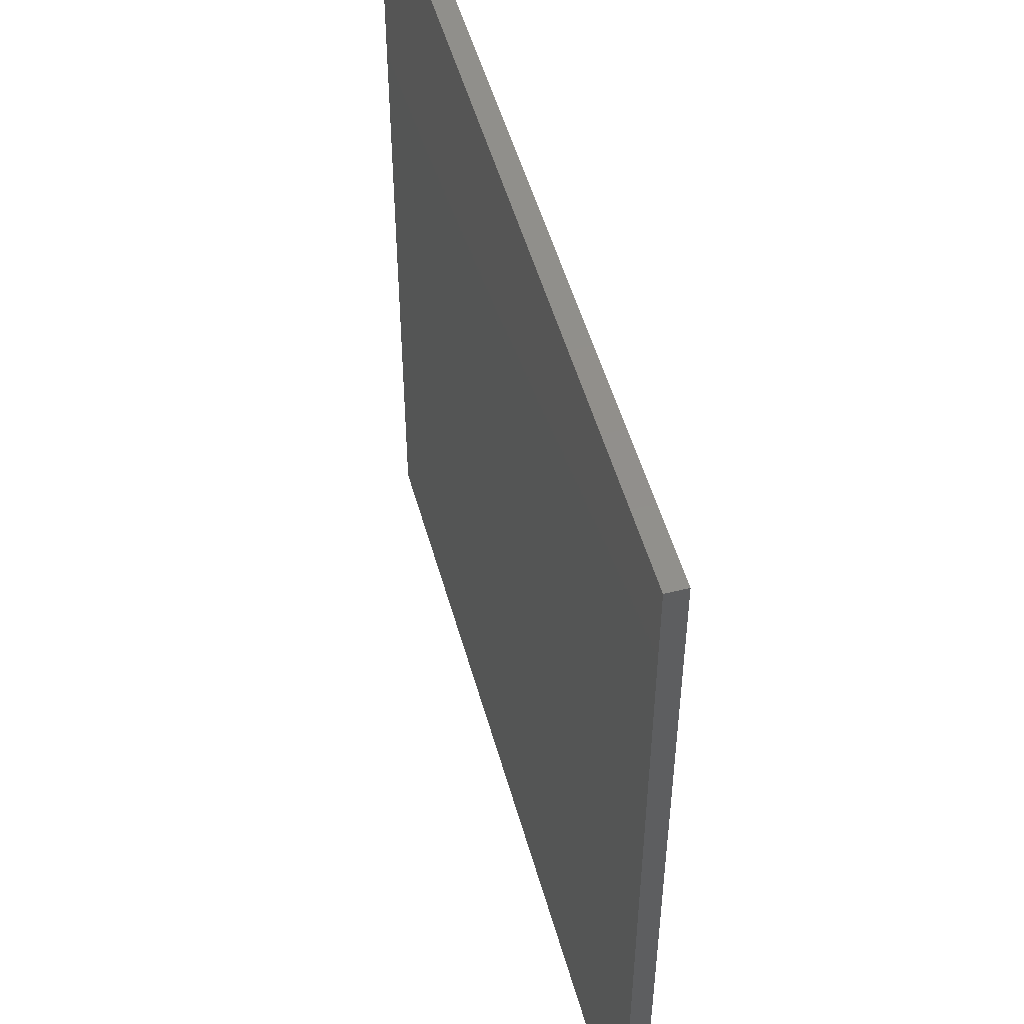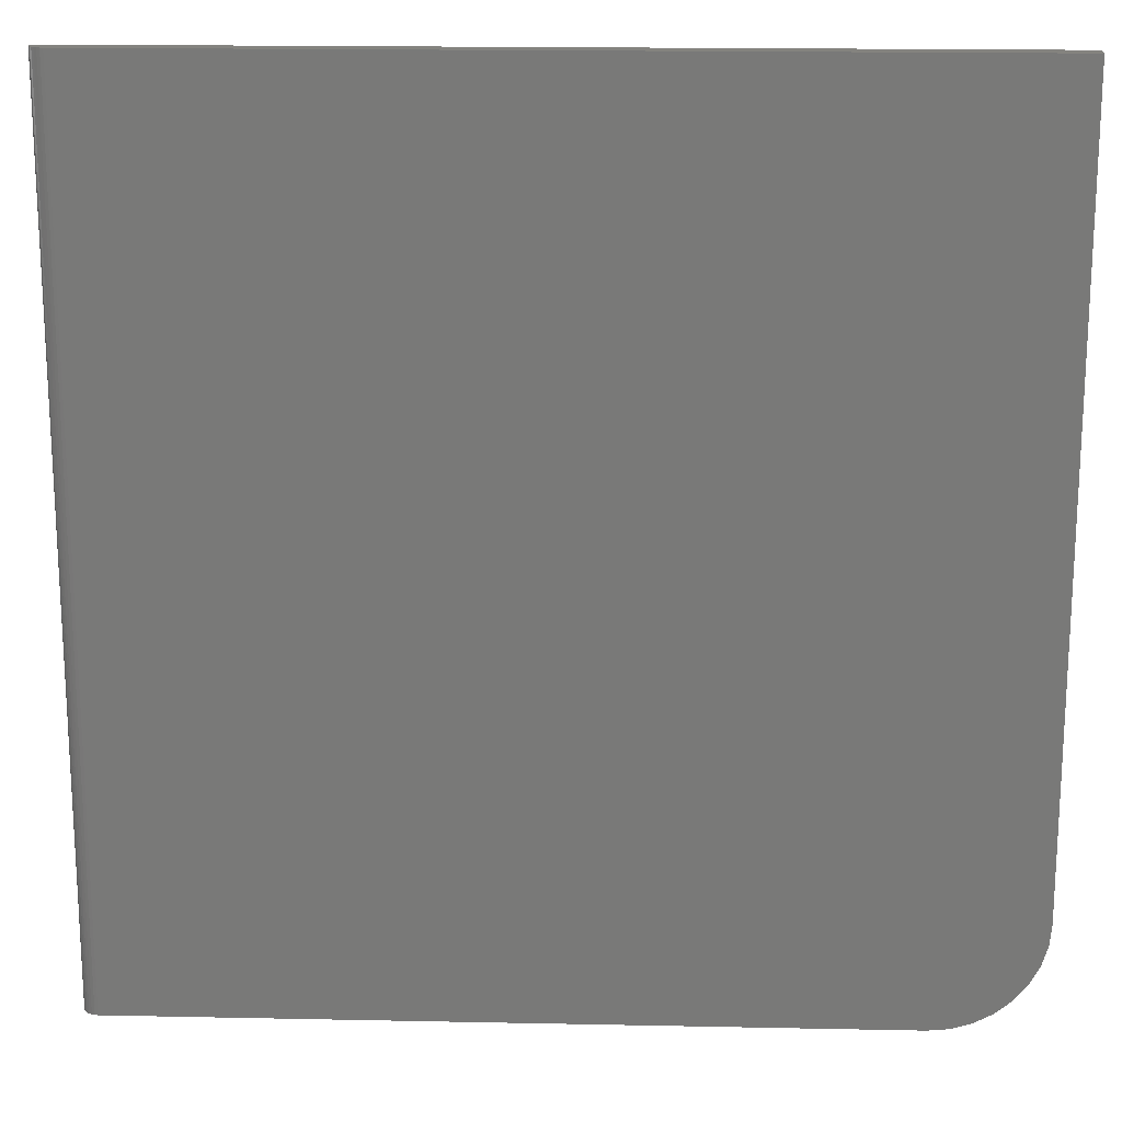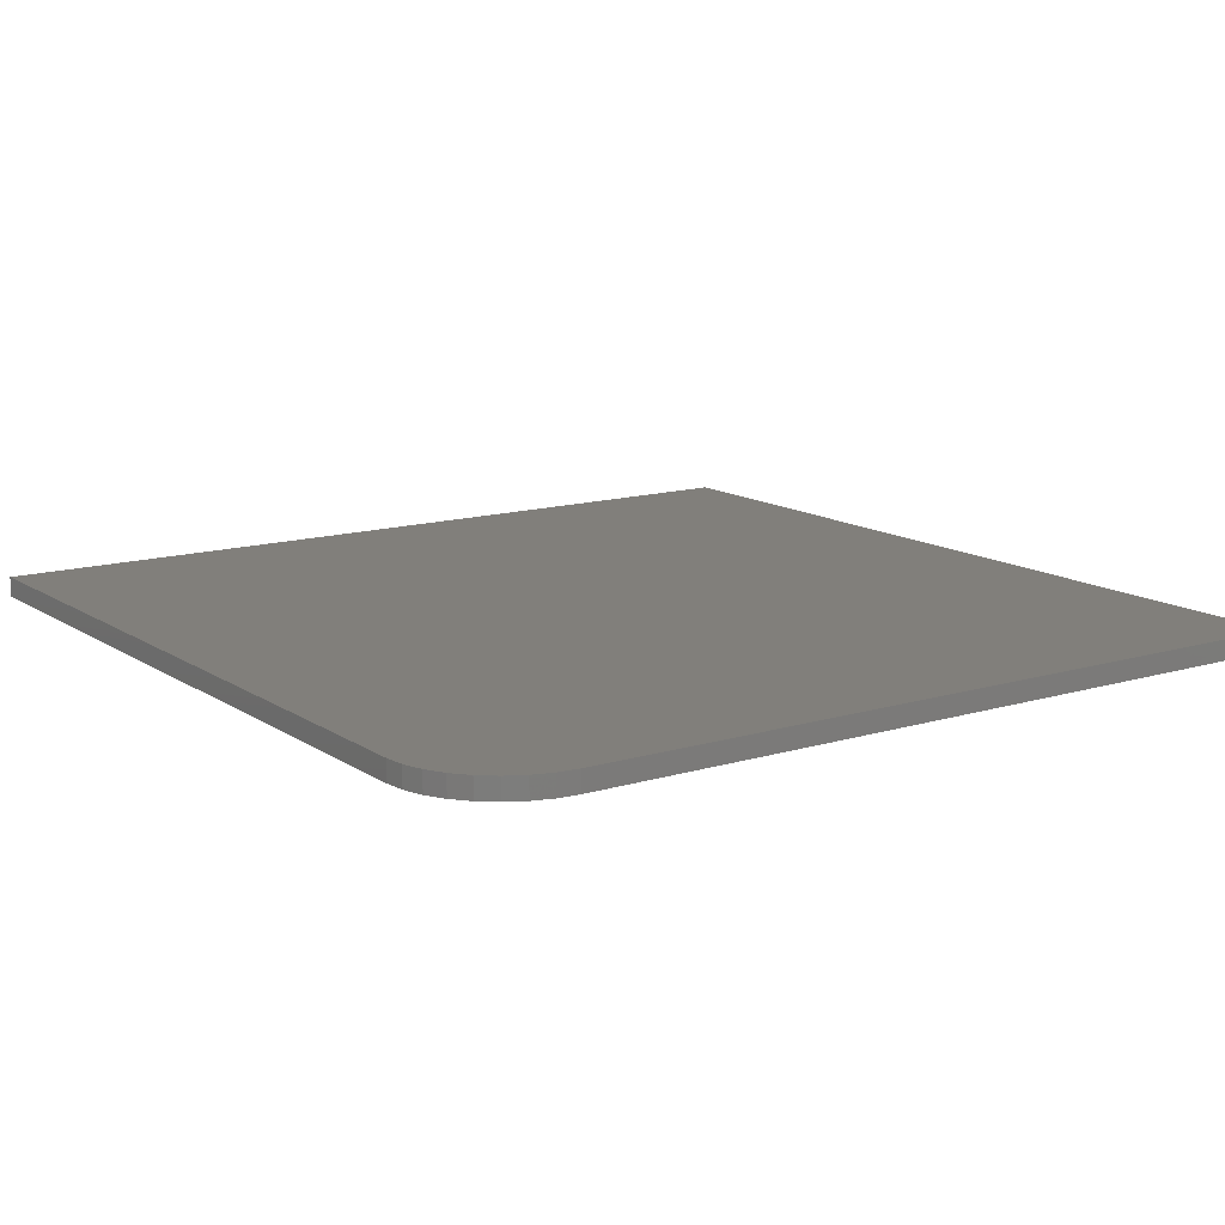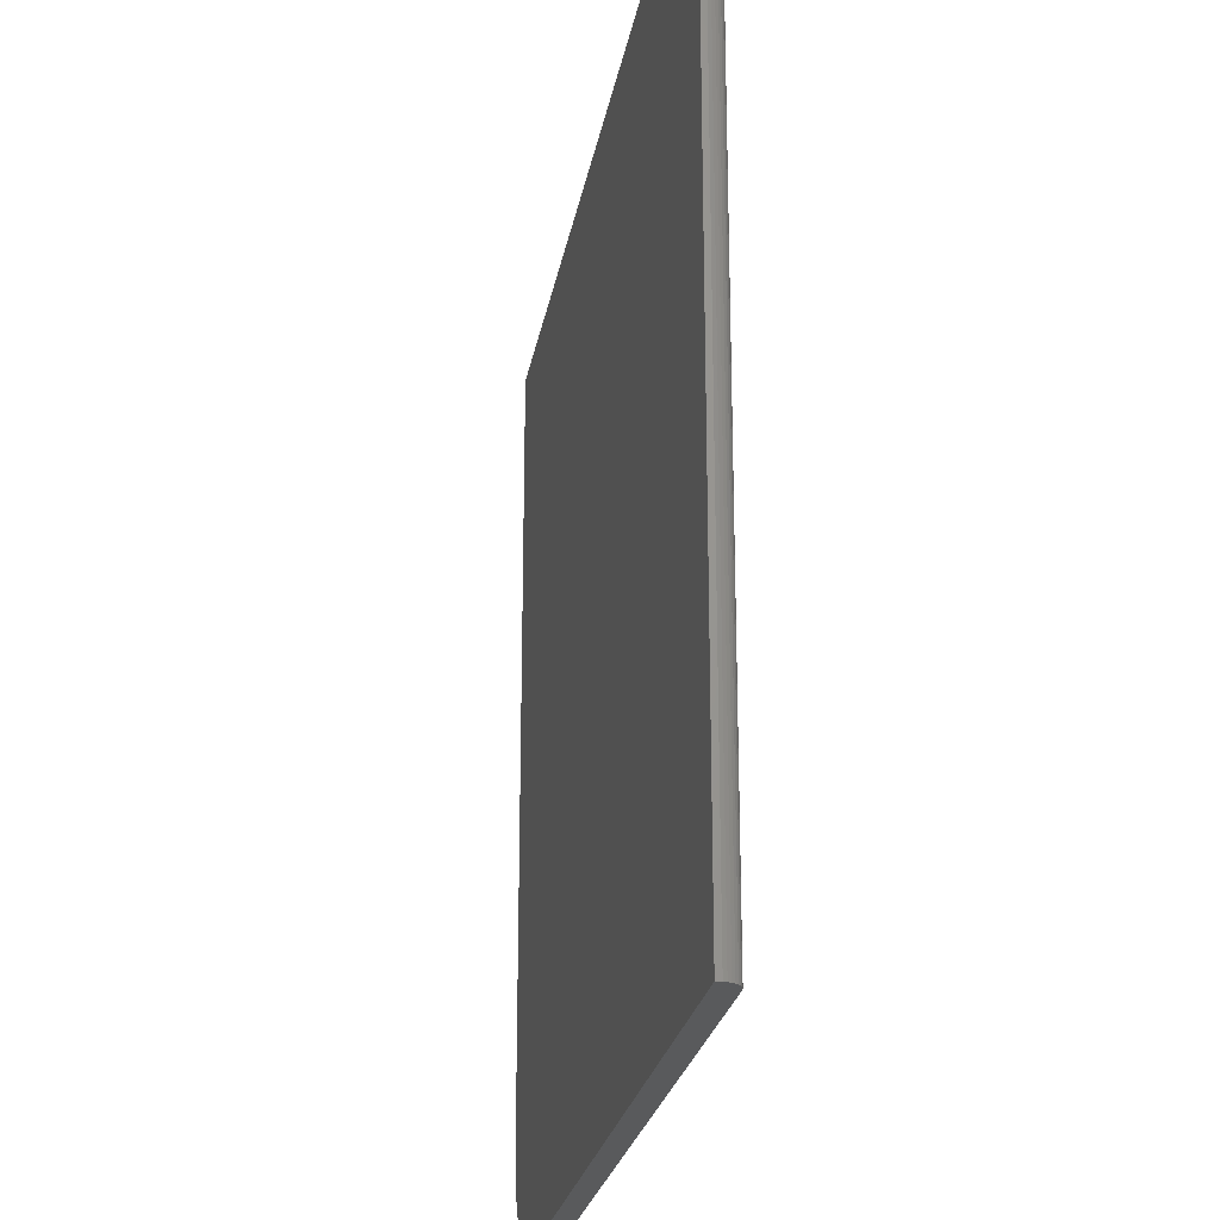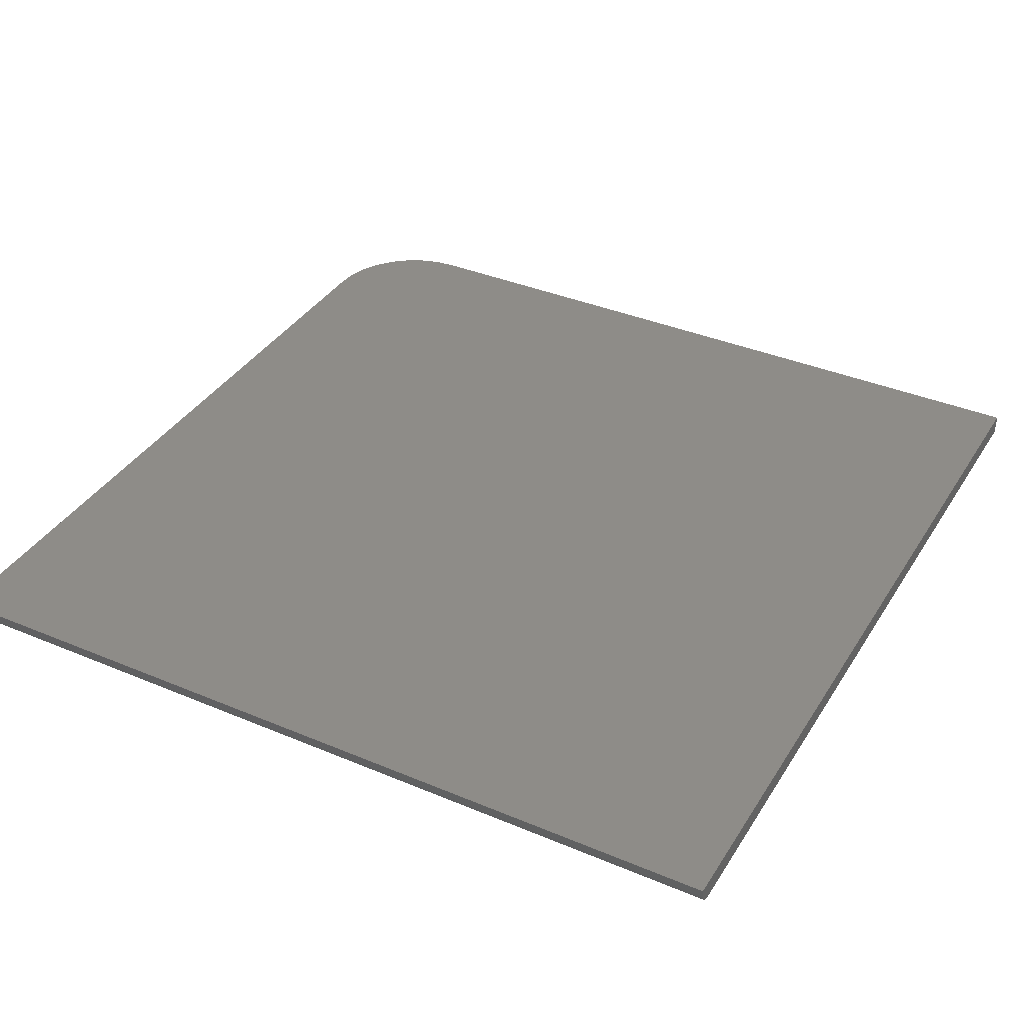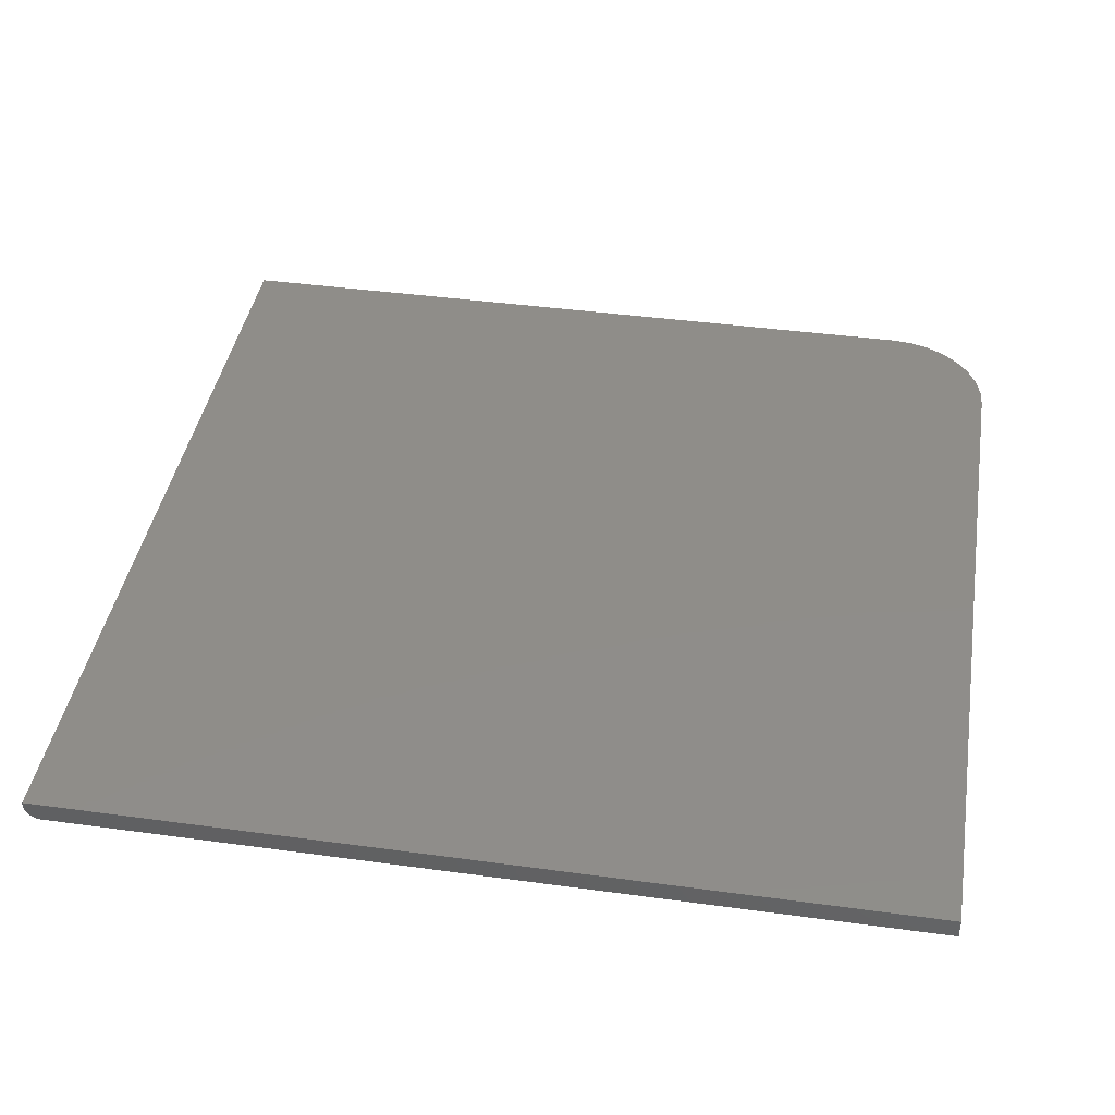
<metadata>
{"format":"stl","ext":"stl","renderer":"f3d","projection":"perspective","resolution":1024,"background":"white","views":[{"elev":51.3,"azim":-105.4,"up":"+Y"},{"elev":17.9,"azim":-177.7,"up":"+Y"},{"elev":13.4,"azim":-34.6,"up":"+Z"},{"elev":-24.0,"azim":80.4,"up":"+Y"},{"elev":37.3,"azim":118.4,"up":"+Z"},{"elev":41.4,"azim":-170.6,"up":"+Z"}]}
</metadata>
<code>
# stl→obj: 40 verts, 76 faces
v -0.6711 -0.507 0
v -0.6711 0.6711 0
v 0.6476 0.6711 0
v 0.6476 -0.6711 0
v -0.507 -0.6711 0
v -0.539 -0.6679 0
v -0.5698 -0.6586 0
v -0.5981 -0.6434 0
v -0.623 -0.623 0
v -0.6434 -0.5981 0
v -0.6586 -0.5698 0
v -0.6679 -0.539 0
v 0.6711 -0.6711 0.02344
v 0.6671 -0.6711 0.01042
v 0.6706 -0.6711 0.01887
v 0.6693 -0.6711 0.01447
v 0.6711 -0.6711 0.03125
v -0.507 -0.6711 0.03125
v 0.6522 -0.6711 0.0004503
v 0.6566 -0.6711 0.001784
v 0.6606 -0.6711 0.00395
v 0.6642 -0.6711 0.006865
v -0.6711 -0.507 0.03125
v -0.6679 -0.539 0.03125
v -0.6586 -0.5698 0.03125
v -0.6434 -0.5981 0.03125
v -0.623 -0.623 0.03125
v -0.5981 -0.6434 0.03125
v -0.5698 -0.6586 0.03125
v -0.539 -0.6679 0.03125
v 0.6711 0.6711 0.03125
v -0.6711 0.6711 0.03125
v 0.6711 0.6711 0.02344
v 0.6693 0.6711 0.01447
v 0.6706 0.6711 0.01887
v 0.6606 0.6711 0.00395
v 0.6566 0.6711 0.001784
v 0.6671 0.6711 0.01042
v 0.6642 0.6711 0.006865
v 0.6522 0.6711 0.0004503
f 1 2 3
f 1 3 4
f 1 4 5
f 1 5 6
f 1 6 7
f 1 7 8
f 1 8 9
f 1 9 10
f 1 10 11
f 1 11 12
f 13 14 15
f 14 16 15
f 17 18 5
f 17 5 4
f 17 4 19
f 17 19 20
f 17 20 21
f 17 21 22
f 17 22 14
f 17 14 13
f 23 24 25
f 23 25 26
f 23 26 27
f 23 27 28
f 23 28 29
f 23 29 30
f 23 30 18
f 23 18 17
f 23 17 31
f 23 31 32
f 32 2 23
f 23 2 1
f 5 18 6
f 6 18 30
f 6 30 7
f 7 30 29
f 7 29 8
f 8 29 28
f 8 28 9
f 9 28 27
f 9 27 10
f 10 27 26
f 10 26 11
f 11 26 25
f 11 25 12
f 12 25 24
f 12 24 1
f 1 24 23
f 33 34 31
f 33 35 34
f 36 37 38
f 38 39 36
f 31 40 3
f 31 3 2
f 31 2 32
f 40 31 34
f 40 34 38
f 40 38 37
f 17 13 31
f 31 13 33
f 4 3 19
f 19 3 40
f 19 40 20
f 20 40 37
f 20 37 21
f 21 37 36
f 21 36 22
f 22 36 39
f 22 39 14
f 14 39 38
f 14 38 16
f 16 38 34
f 16 34 15
f 15 34 35
f 15 35 13
f 13 35 33

</code>
